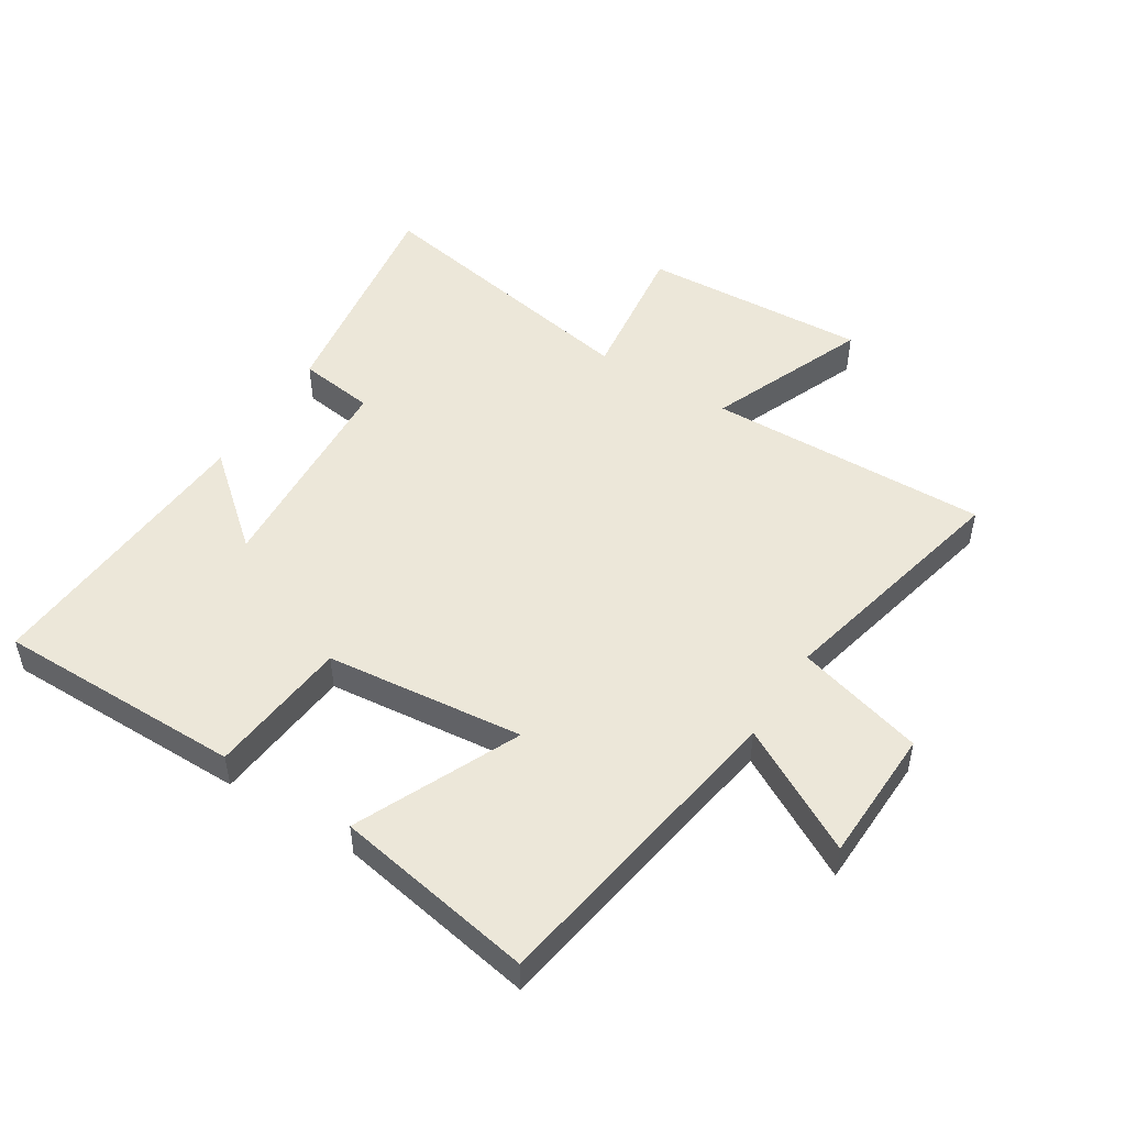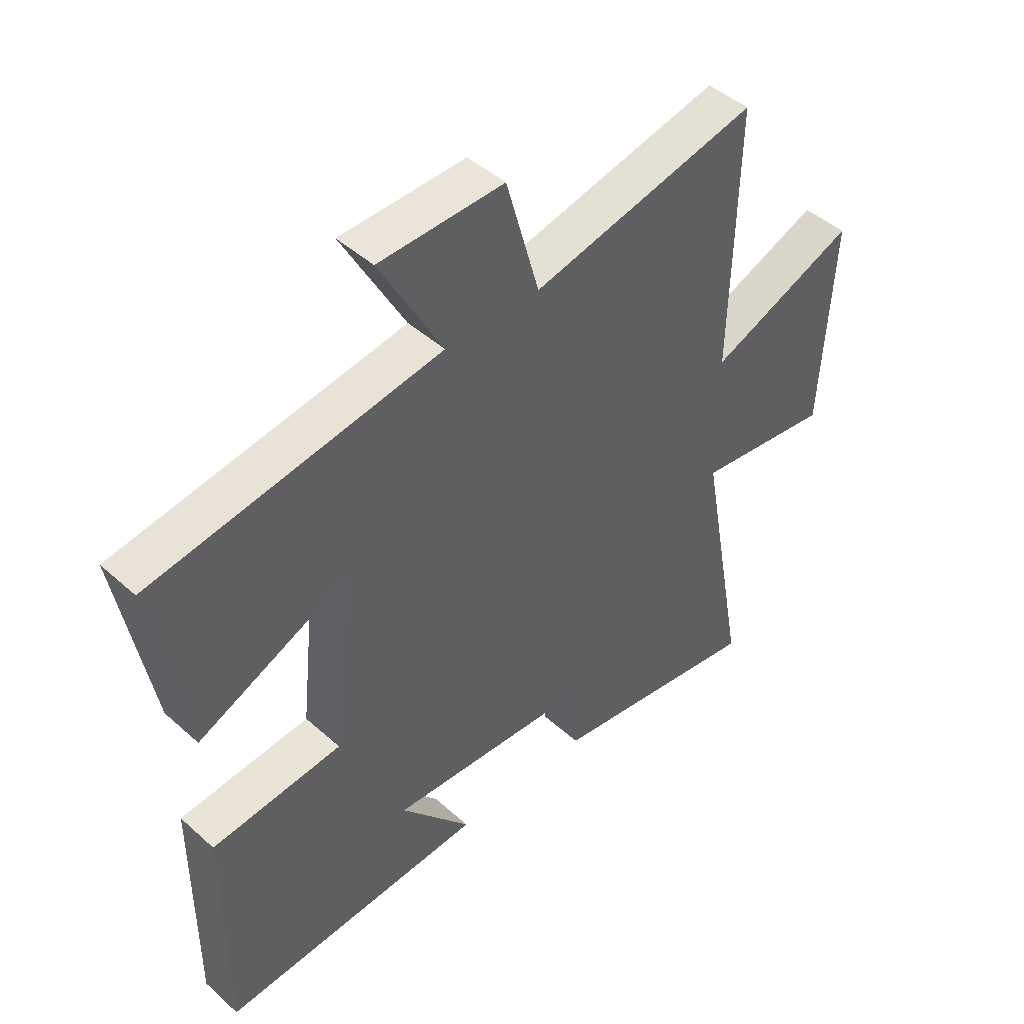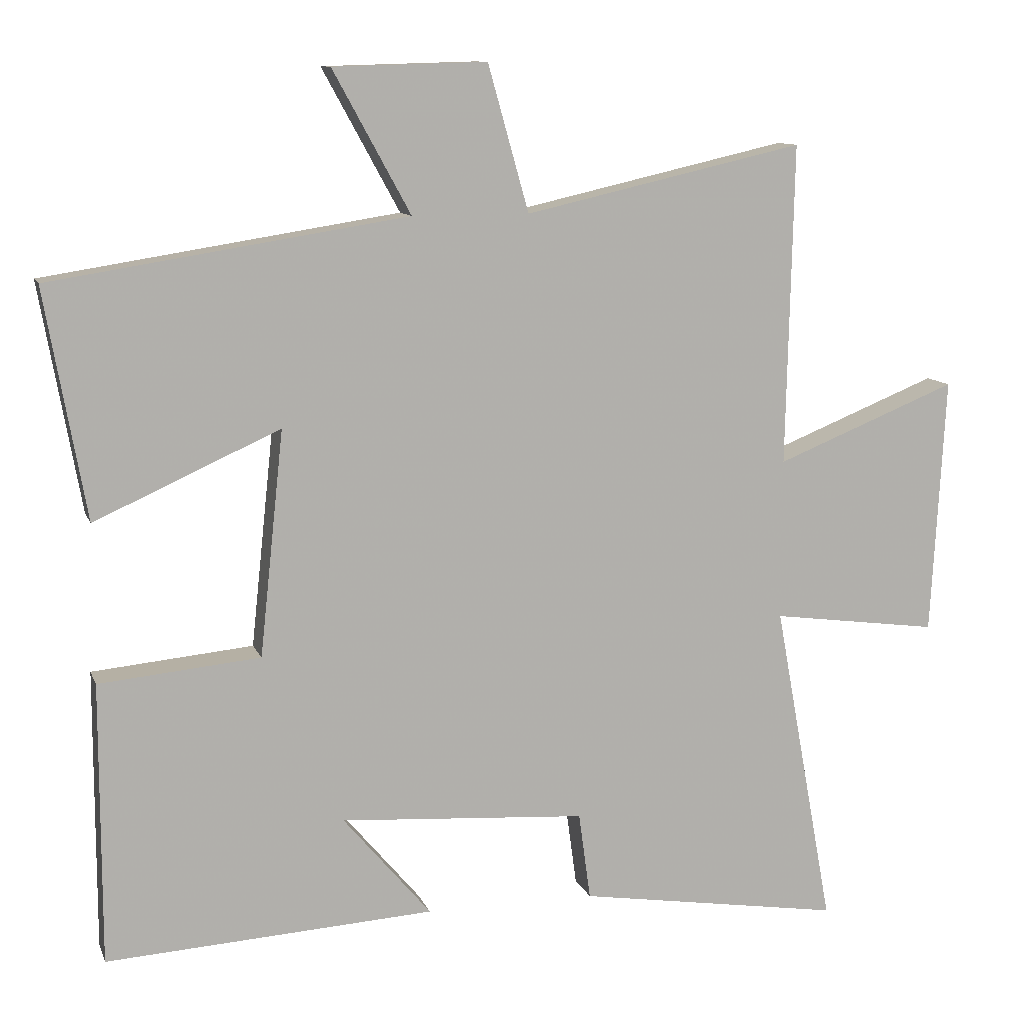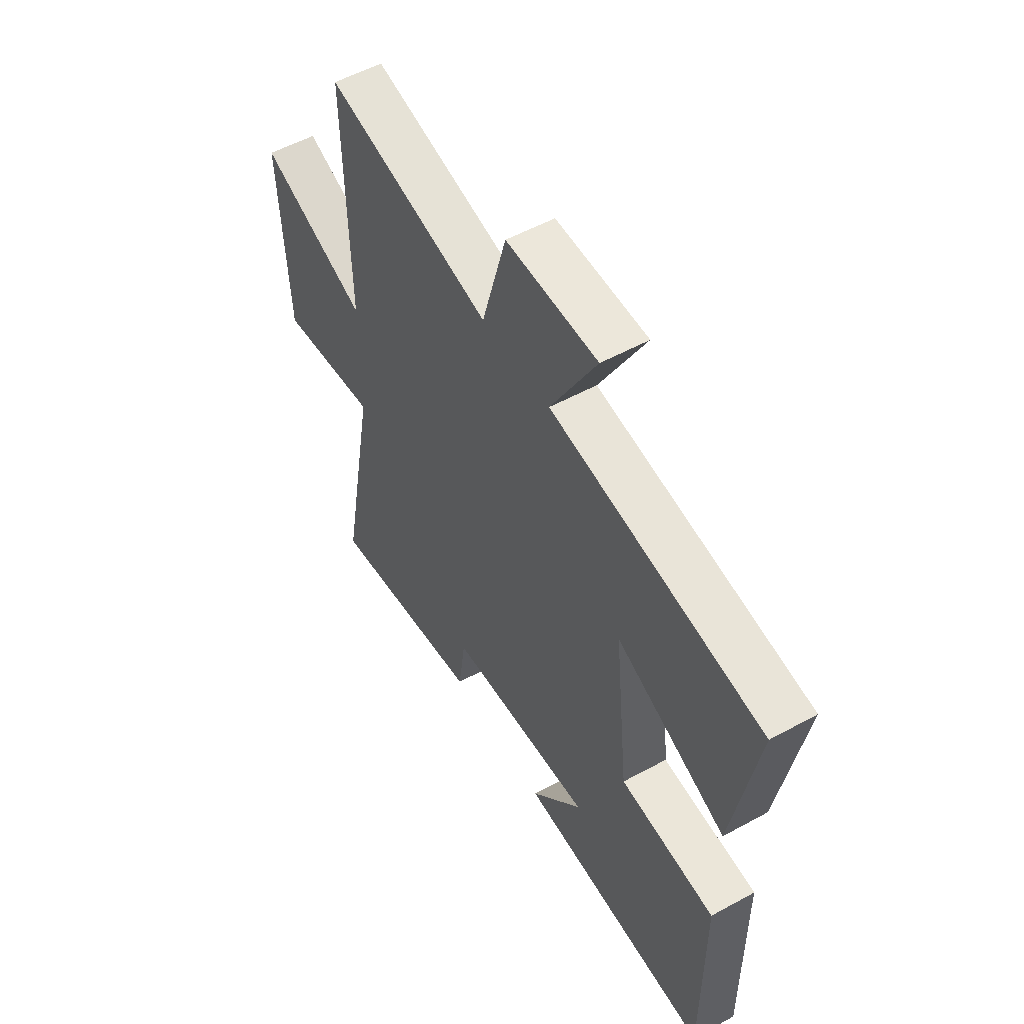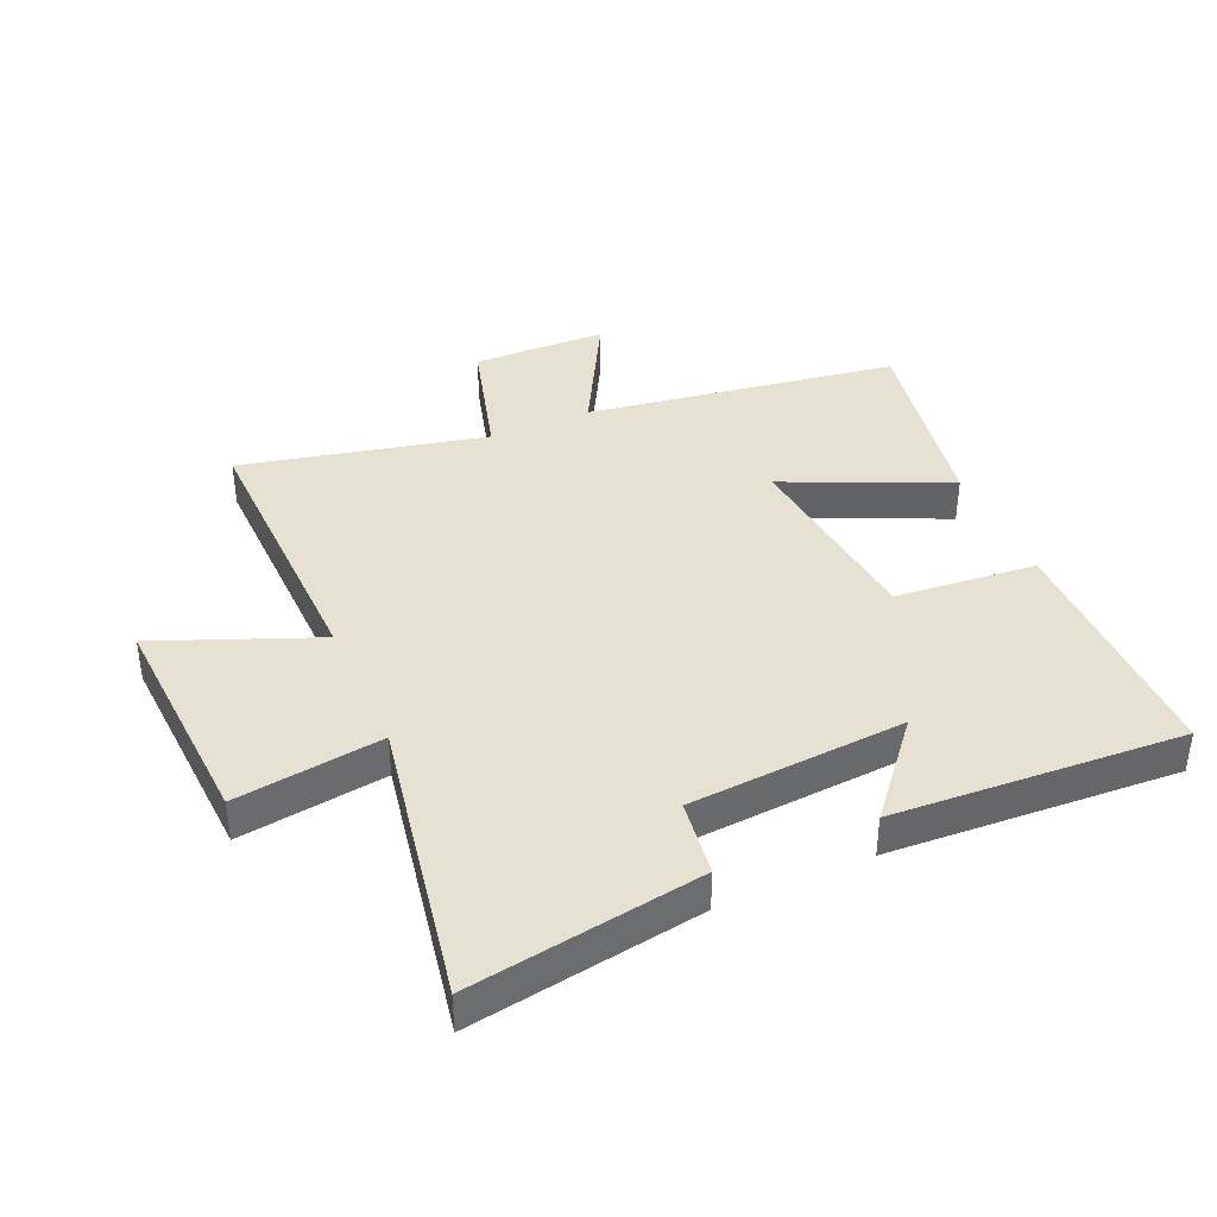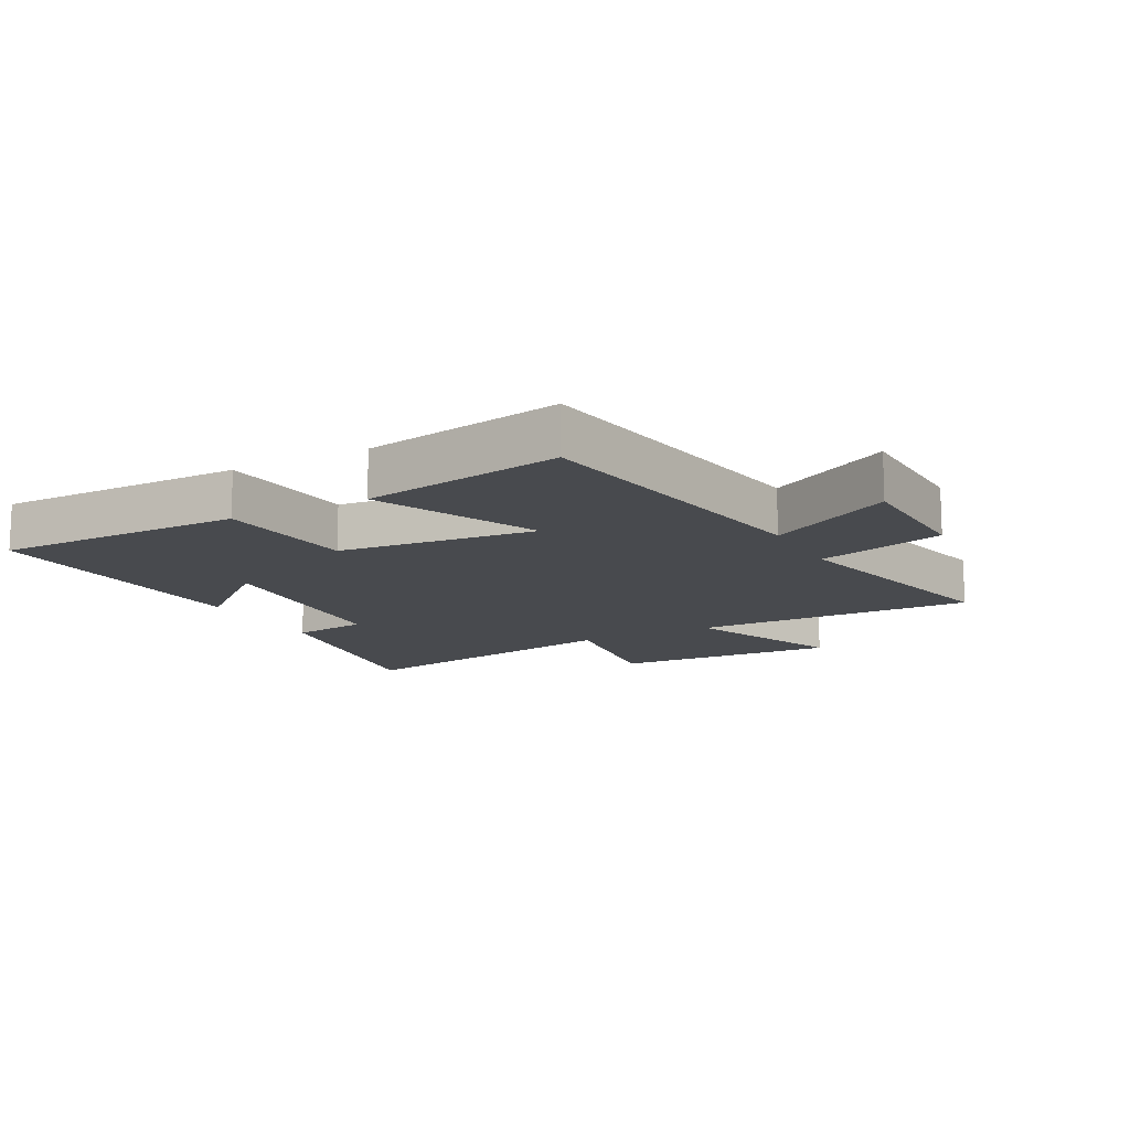
<metadata>
{"format":"obj","ext":"obj","renderer":"f3d","projection":"perspective","resolution":1024,"background":"white","views":[{"elev":49.7,"azim":-57.7,"up":"+Y"},{"elev":45.3,"azim":-44.1,"up":"+Z"},{"elev":10.8,"azim":-15.7,"up":"+Z"},{"elev":53.8,"azim":-120.3,"up":"+Z"},{"elev":39.4,"azim":156.2,"up":"+Y"},{"elev":-13.1,"azim":-61.8,"up":"+Y"}]}
</metadata>
<code>
v 0.585 0.07 -0.559
v 0.209 0.07 -0.5
v 0.192 0.07 -0.376
v -0.158 0.07 -0.352
v -0.033 0.07 -0.5
v -0.5 0.07 -0.528
v -0.5 0.07 -0.128
v -0.271 0.07 -0.106
v -0.237 0.07 0.214
v -0.5 0.07 0.096
v -0.558 0.07 0.421
v -0.052 0.07 0.5
v -0.162 0.07 0.701
v 0.056 0.07 0.707
v 0.114 0.07 0.5
v 0.51 0.07 0.59
v 0.5 0.07 0.134
v 0.758 0.07 0.238
v 0.738 0.07 -0.128
v 0.5 0.07 -0.096
v 0.585 0 -0.559
v 0.209 0 -0.5
v 0.192 0 -0.376
v -0.158 0 -0.352
v -0.033 0 -0.5
v -0.5 0 -0.528
v -0.5 0 -0.128
v -0.271 0 -0.106
v -0.237 0 0.214
v -0.5 0 0.096
v -0.558 0 0.421
v -0.052 0 0.5
v -0.162 0 0.701
v 0.056 0 0.707
v 0.114 0 0.5
v 0.51 0 0.59
v 0.5 0 0.134
v 0.758 0 0.238
v 0.738 0 -0.128
v 0.5 0 -0.096
f 17 18 19 20
f 15 16 17
f 15 17 20
f 12 13 14 15
f 9 10 11 12
f 8 9 12 15
f 6 7 8
f 4 5 6
f 4 6 8 15
f 20 1 2 3
f 3 4 15 20
f 40 39 38 37
f 37 36 35
f 40 37 35
f 35 34 33 32
f 32 31 30 29
f 35 32 29 28
f 28 27 26
f 26 25 24
f 35 28 26 24
f 23 22 21 40
f 40 35 24 23
f 1 21 22 2
f 2 22 23 3
f 3 23 24 4
f 4 24 25 5
f 5 25 26 6
f 6 26 27 7
f 7 27 28 8
f 8 28 29 9
f 9 29 30 10
f 10 30 31 11
f 11 31 32 12
f 12 32 33 13
f 13 33 34 14
f 14 34 35 15
f 15 35 36 16
f 16 36 37 17
f 17 37 38 18
f 18 38 39 19
f 19 39 40 20
f 20 40 21 1

</code>
